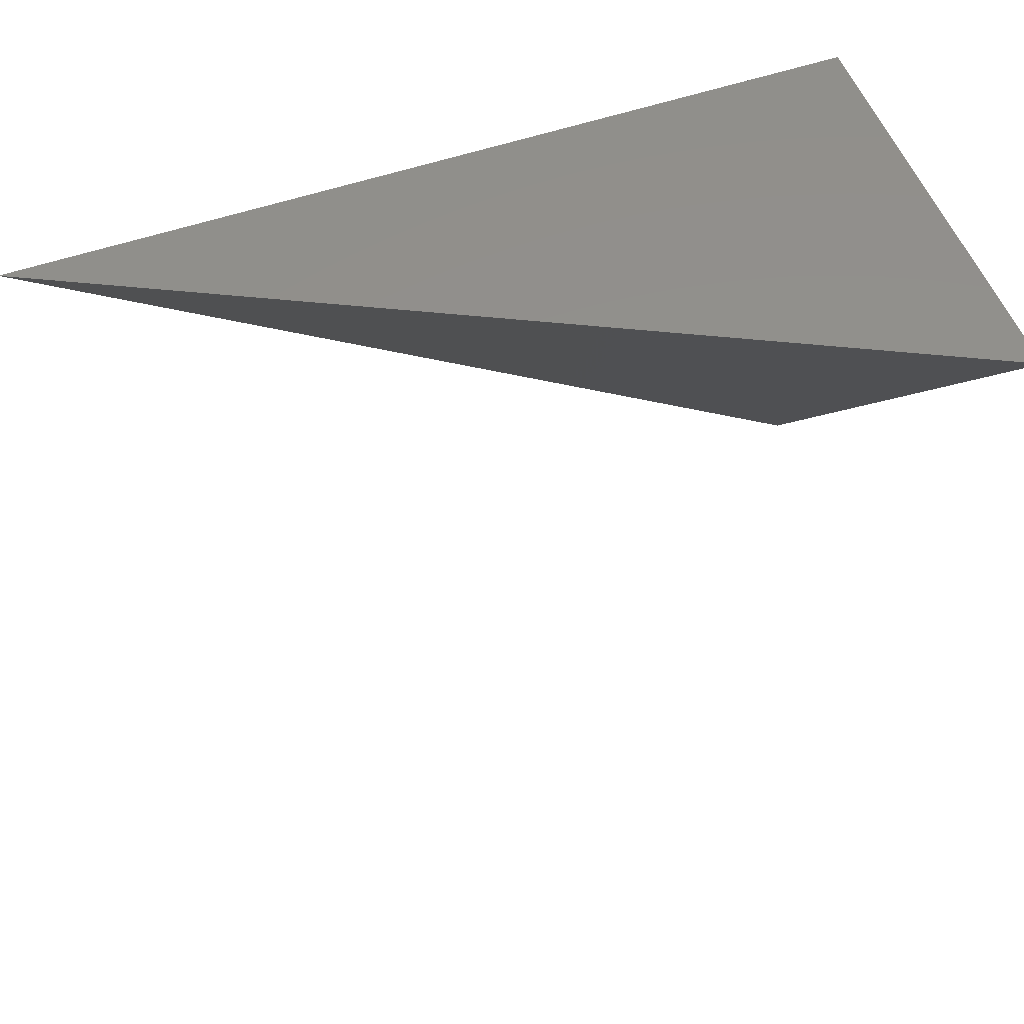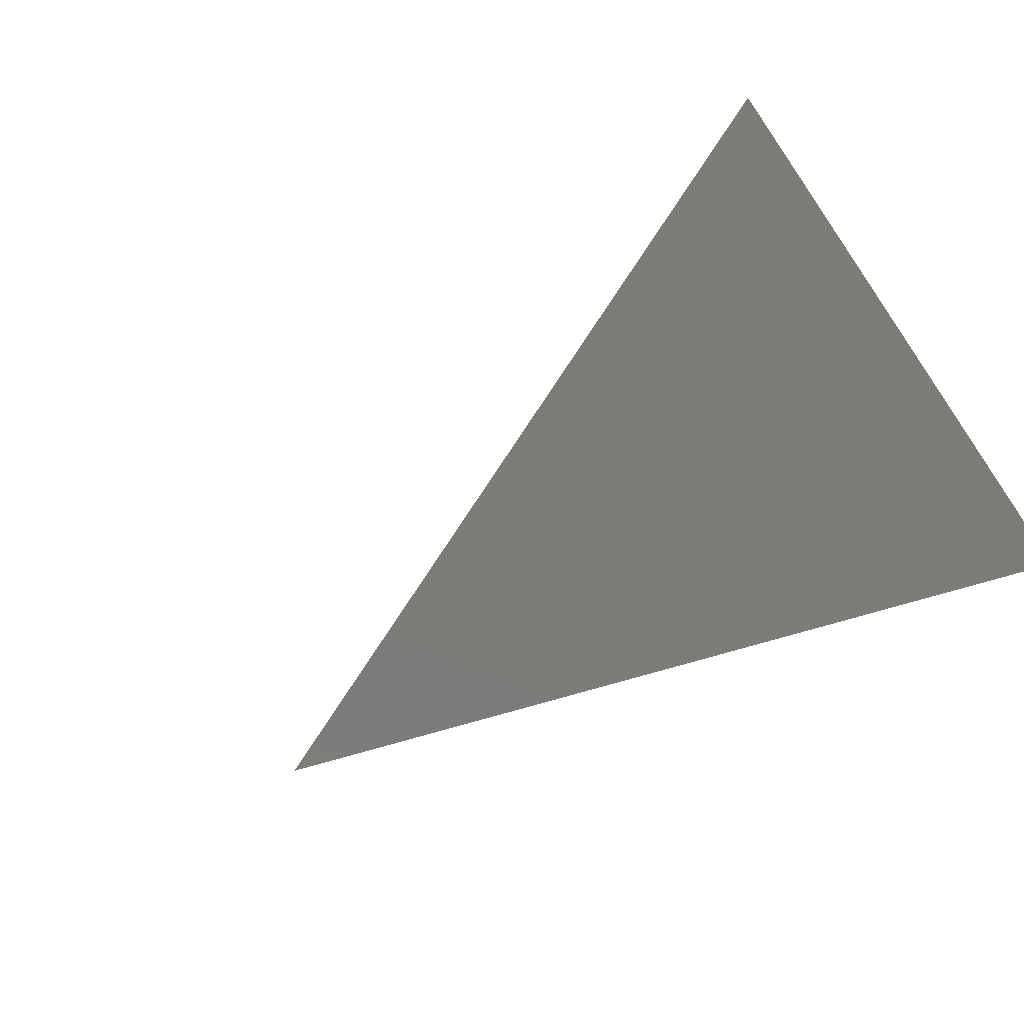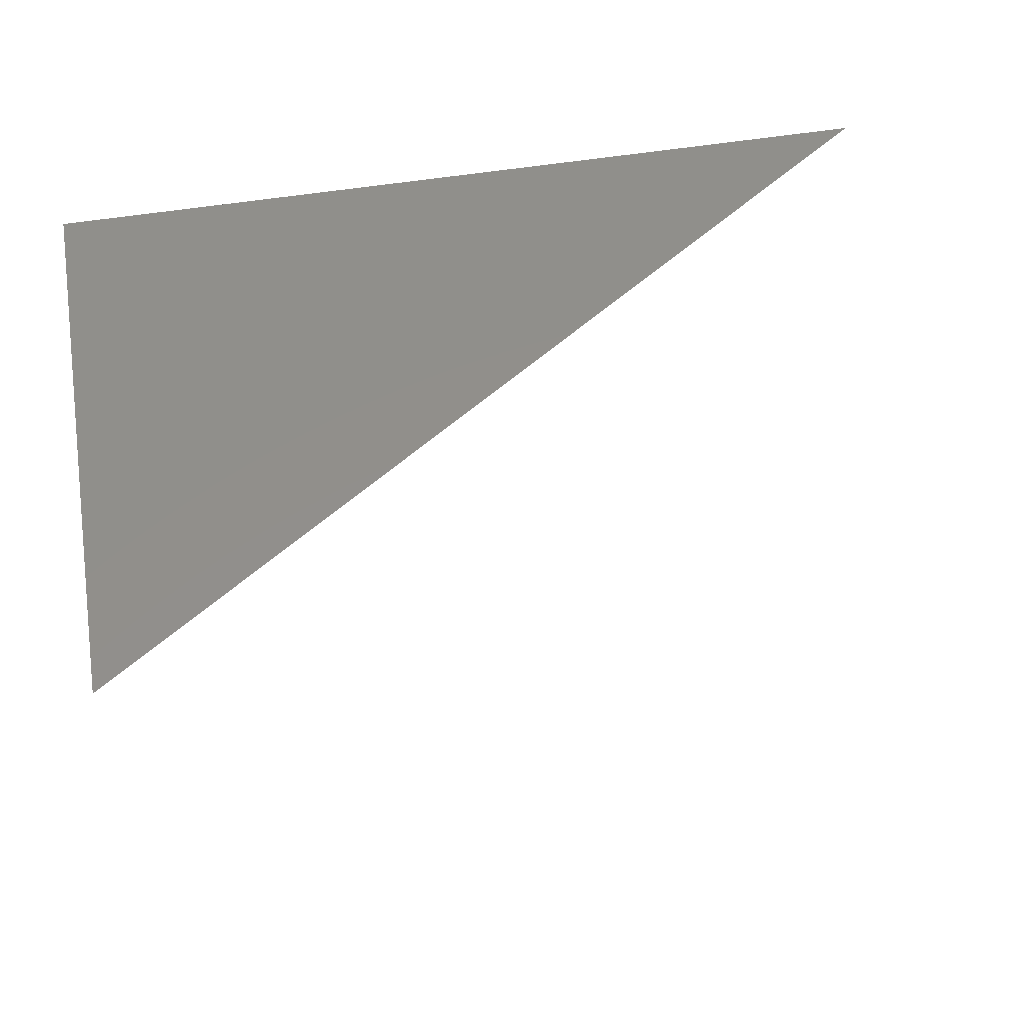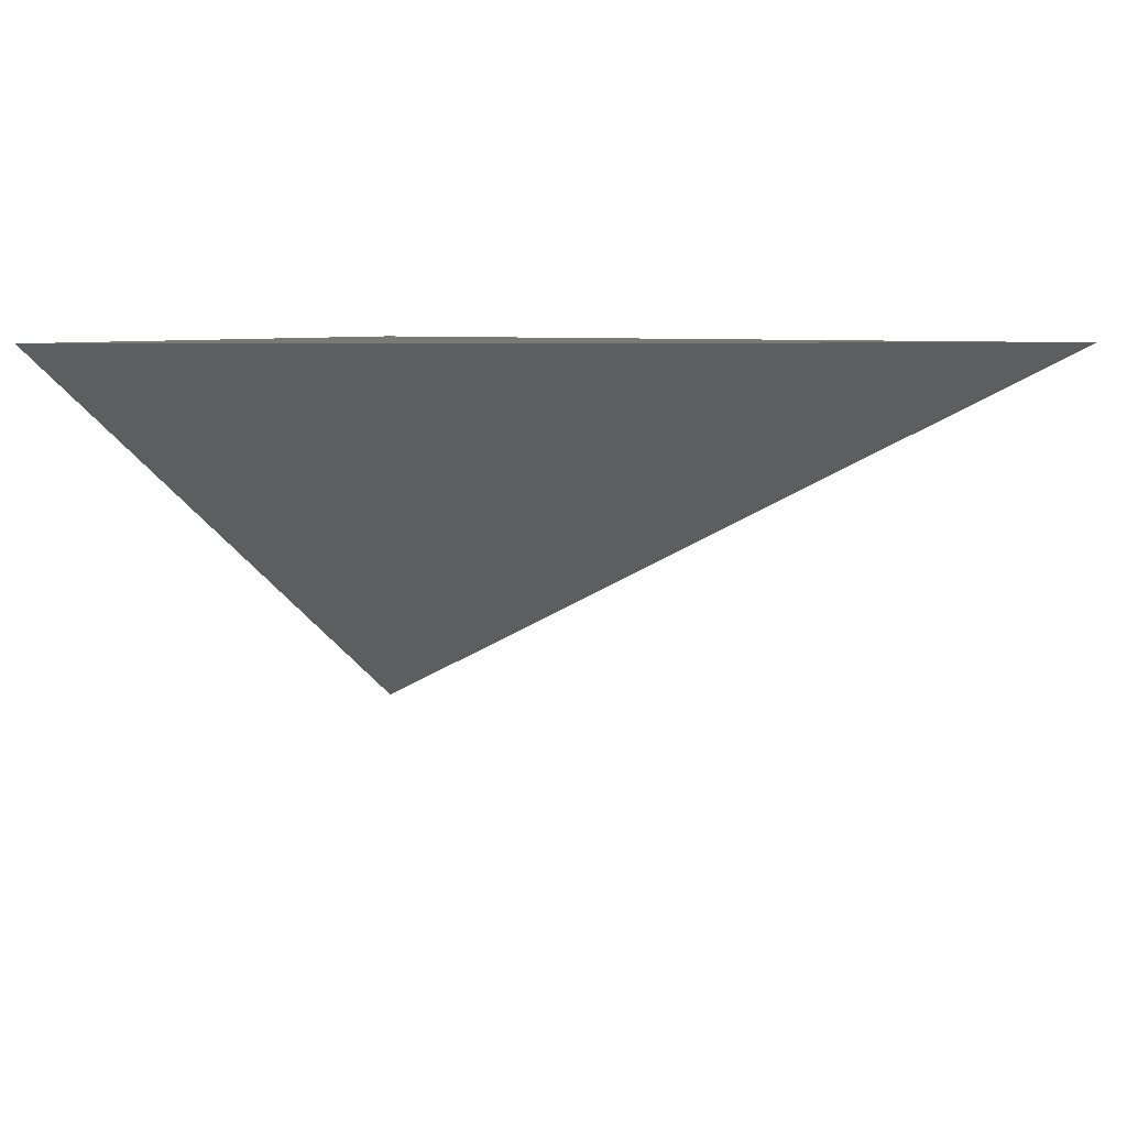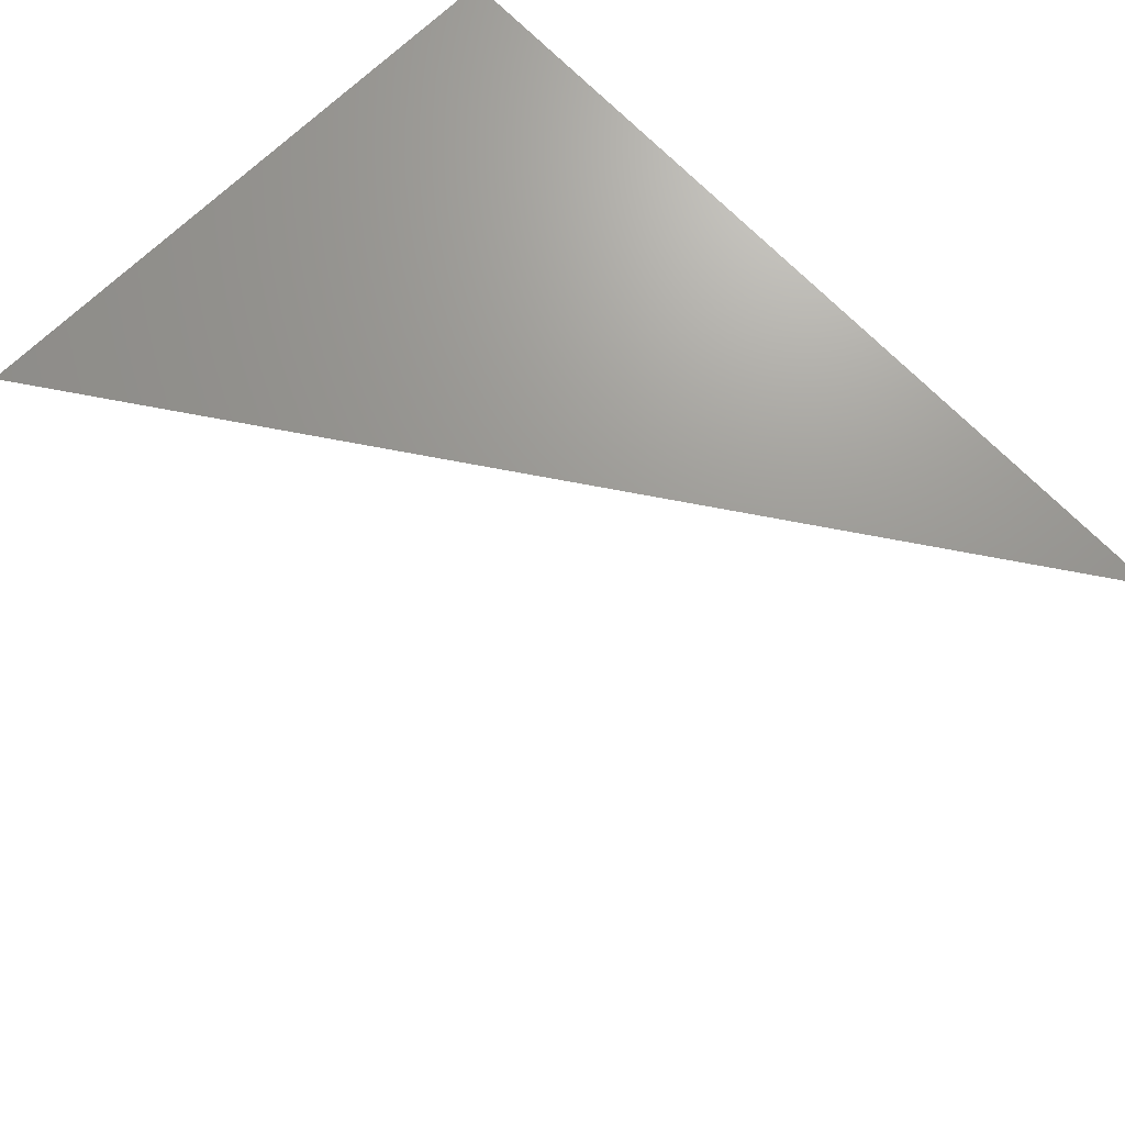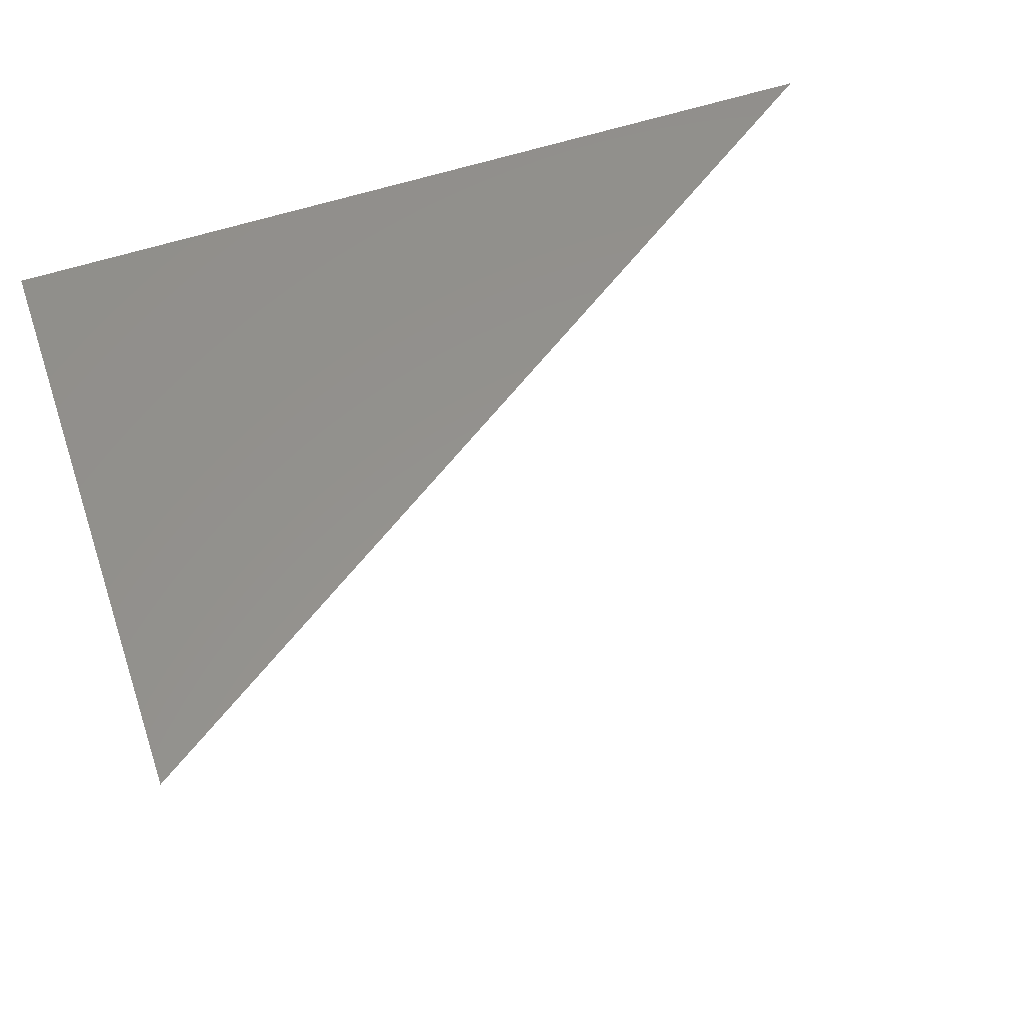
<metadata>
{"format":"stl","ext":"stl","renderer":"f3d","projection":"perspective","resolution":1024,"background":"white","views":[{"elev":54.1,"azim":159.8,"up":"+Y"},{"elev":-75.6,"azim":-149.9,"up":"+Y"},{"elev":51.9,"azim":-10.2,"up":"+Z"},{"elev":6.6,"azim":31.6,"up":"+Z"},{"elev":70.1,"azim":45.9,"up":"+Z"},{"elev":56.9,"azim":-19.1,"up":"+Z"}]}
</metadata>
<code>
# stl→obj: 55 verts, 106 faces
v 10 1.388e-16 9.385
v 8.571 -1 9.385
v 8.333 1.156e-16 8.552
v 7.933 -1.4 9.352
v 6.267 -1.4 8.518
v 7.143 -2 9.385
v 5.867 -2.8 9.318
v 5.714 -3 9.385
v 4.2 -2.8 8.485
v 4.286 -4 9.385
v 3.8 -4.2 9.285
v 2.857 -5 9.385
v 2.133 -4.2 8.452
v 1.733 -5.6 9.252
v 0.06667 -5.6 8.418
v 1.429 -6 9.385
v -3.315e-16 -7 9.385
v 3.51e-16 -5.6 8.385
v 0.4667 -4.2 7.618
v 2.533 -2.8 7.652
v 4.6 -1.4 7.685
v 6.667 9.252e-17 7.718
v 1.034e-15 -4.2 7.385
v 0.8667 -2.8 6.818
v 2.933 -1.4 6.852
v 5 6.939e-17 6.885
v 1.716e-15 -2.8 6.385
v 1.267 -1.4 6.018
v 3.333 4.626e-17 6.052
v 2.399e-15 -1.4 5.385
v 1.667 2.313e-17 5.218
v 3.081e-15 -6.75e-31 4.385
v 8 1.11e-16 9.385
v 6 8.327e-17 9.385
v 6 8.327e-17 7.718
v 4 5.551e-17 7.718
v 2 2.776e-17 6.052
v 2 2.776e-17 7.718
v 4 5.551e-17 9.385
v 2.054e-15 -4.754e-31 6.052
v 1.027e-15 -2.759e-31 7.718
v 2 2.776e-17 9.385
v 2.719e-31 -7.636e-32 9.385
v 1.971e-15 -1.75 6.052
v 9.442e-16 -1.75 7.718
v -8.287e-17 -1.75 9.385
v 8.613e-16 -3.5 7.718
v -1.657e-16 -3.5 9.385
v -2.486e-16 -5.25 9.385
v 6 -1.75 9.385
v 4 -1.75 9.385
v 2 -1.75 9.385
v 2 -3.5 9.385
v 2 -5.25 9.385
v 4 -3.5 9.385
f 1 2 3
f 3 2 4
f 3 4 5
f 5 4 6
f 5 6 7
f 7 6 8
f 7 8 9
f 9 8 10
f 9 10 11
f 11 10 12
f 11 12 13
f 13 12 14
f 13 14 15
f 15 14 16
f 15 16 17
f 2 6 4
f 12 16 14
f 17 18 15
f 15 18 19
f 15 19 13
f 13 19 20
f 13 20 9
f 9 20 21
f 9 21 5
f 5 21 22
f 5 22 3
f 18 23 19
f 19 23 24
f 19 24 20
f 20 24 25
f 20 25 21
f 21 25 26
f 21 26 22
f 23 27 24
f 24 27 28
f 24 28 25
f 25 28 29
f 25 29 26
f 27 30 28
f 28 30 31
f 28 31 29
f 30 32 31
f 7 9 5
f 11 13 9
f 1 3 33
f 33 3 22
f 33 22 34
f 34 22 35
f 34 35 36
f 36 35 26
f 36 26 29
f 22 26 35
f 31 37 29
f 29 37 38
f 29 38 36
f 36 38 39
f 36 39 34
f 32 40 31
f 31 40 37
f 37 40 38
f 38 40 41
f 38 41 42
f 42 41 43
f 42 39 38
f 32 30 40
f 40 30 44
f 40 44 41
f 41 44 45
f 41 45 43
f 43 45 46
f 46 45 47
f 46 47 48
f 48 47 49
f 49 47 23
f 49 23 18
f 30 27 44
f 44 27 45
f 45 27 47
f 47 27 23
f 18 17 49
f 1 33 2
f 2 33 6
f 6 33 34
f 6 34 50
f 50 34 39
f 50 39 51
f 51 39 42
f 51 42 52
f 52 42 43
f 52 43 46
f 52 46 53
f 53 46 48
f 53 48 54
f 54 48 49
f 54 49 16
f 16 49 17
f 16 12 54
f 54 12 53
f 53 12 55
f 55 12 10
f 55 10 8
f 6 50 8
f 8 50 51
f 8 51 55
f 55 51 52
f 55 52 53

</code>
